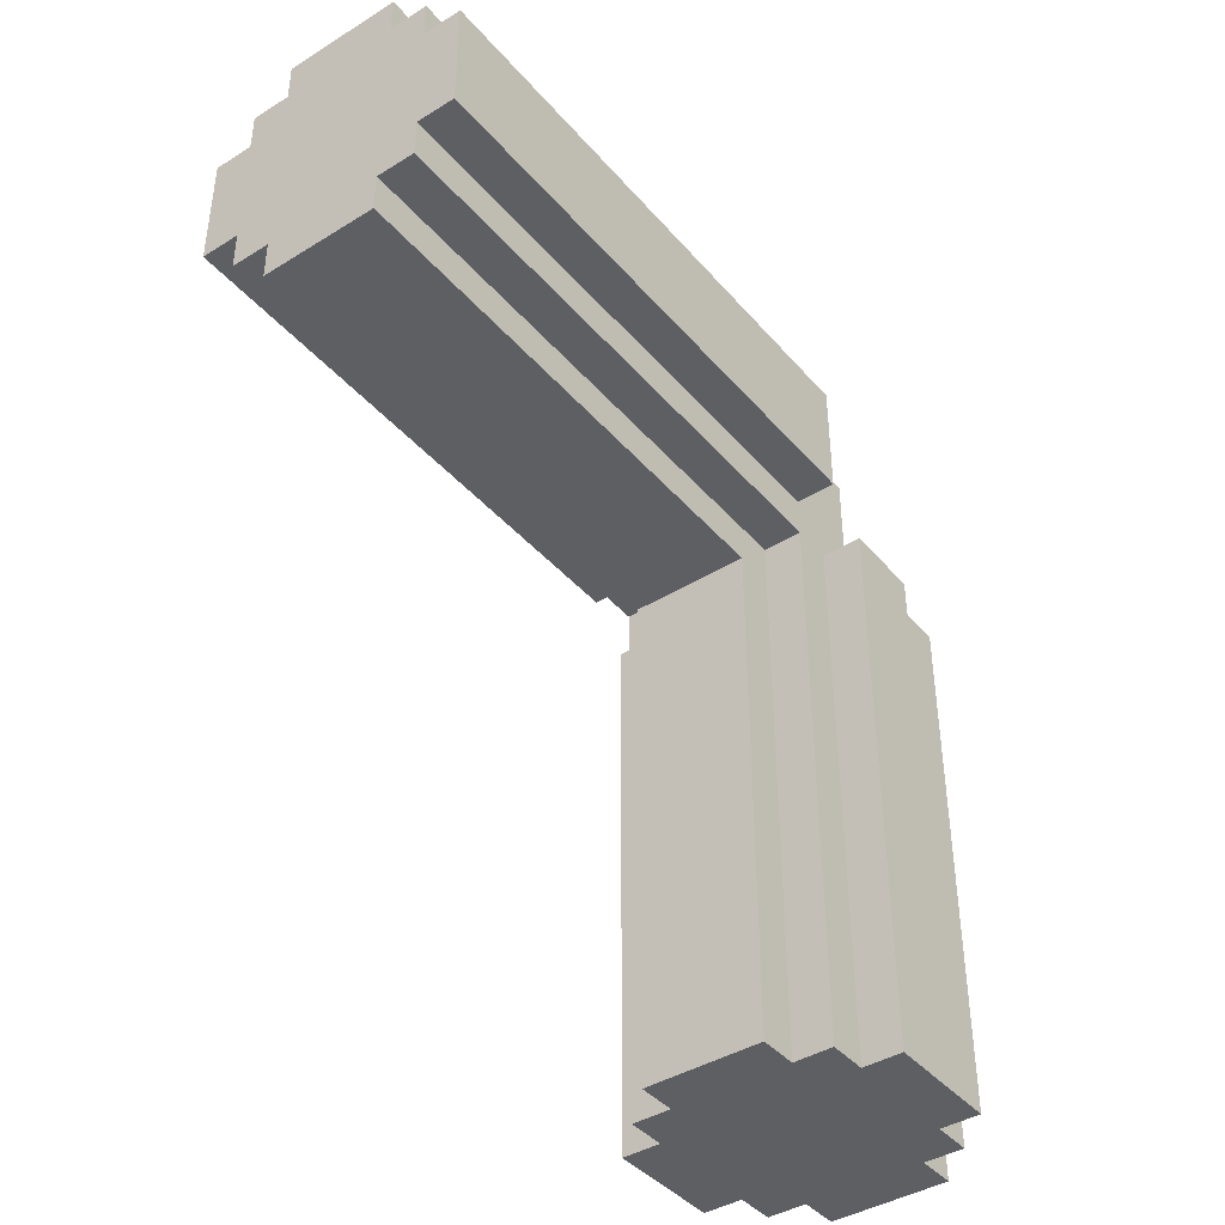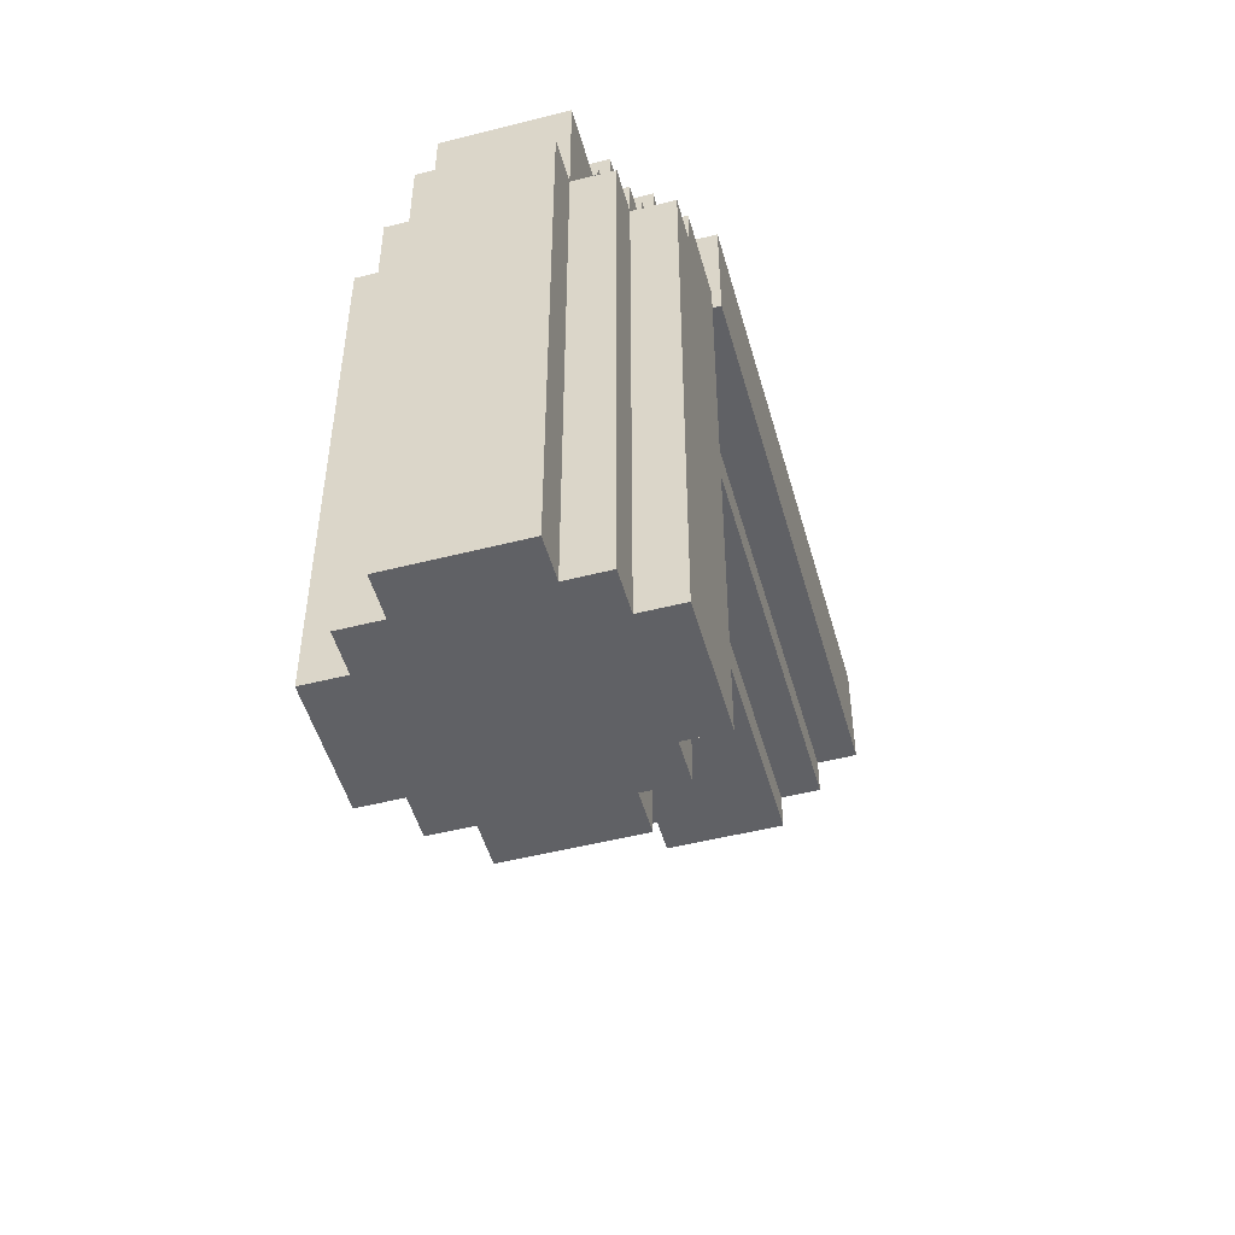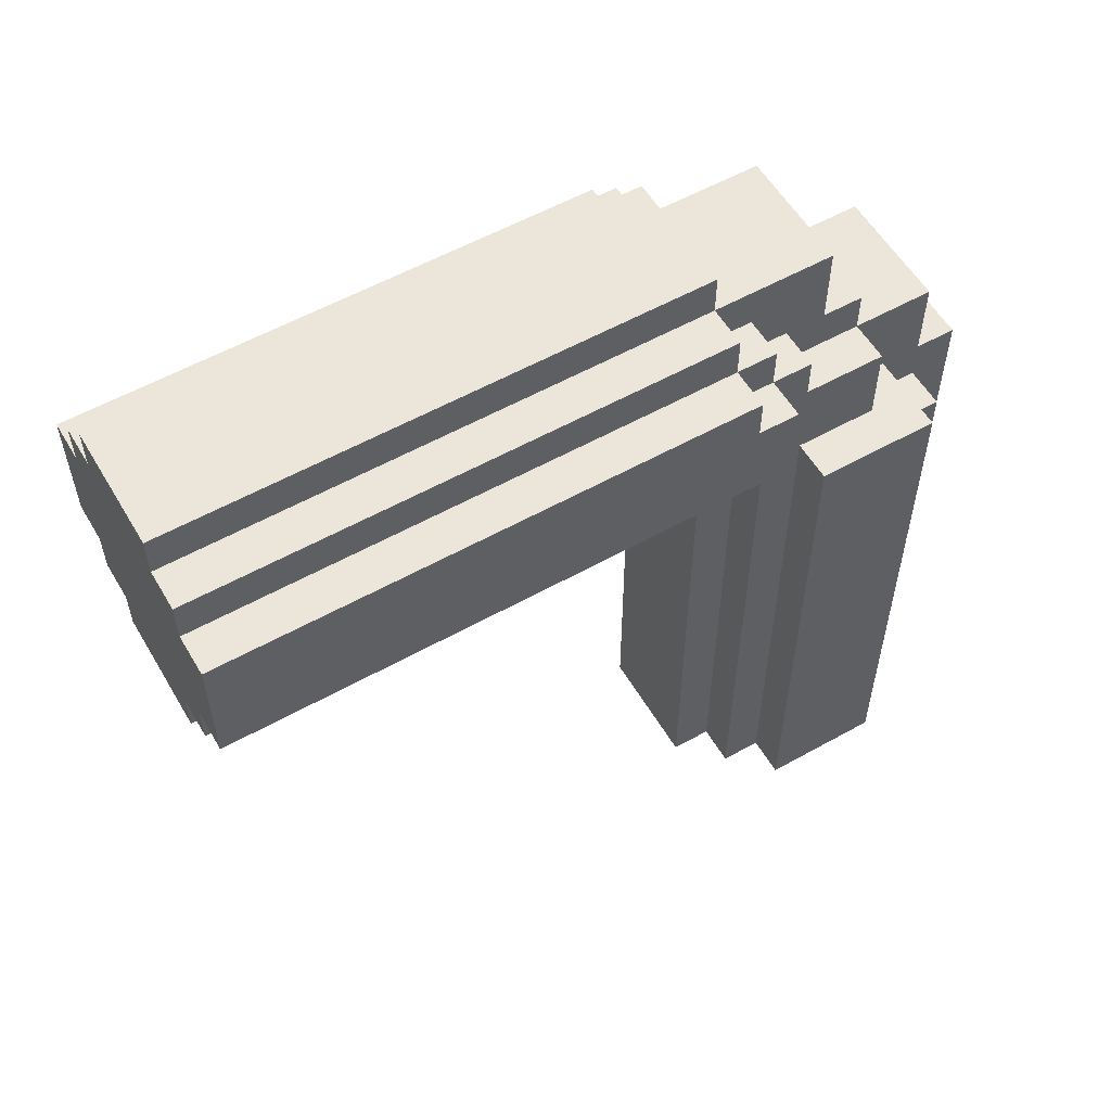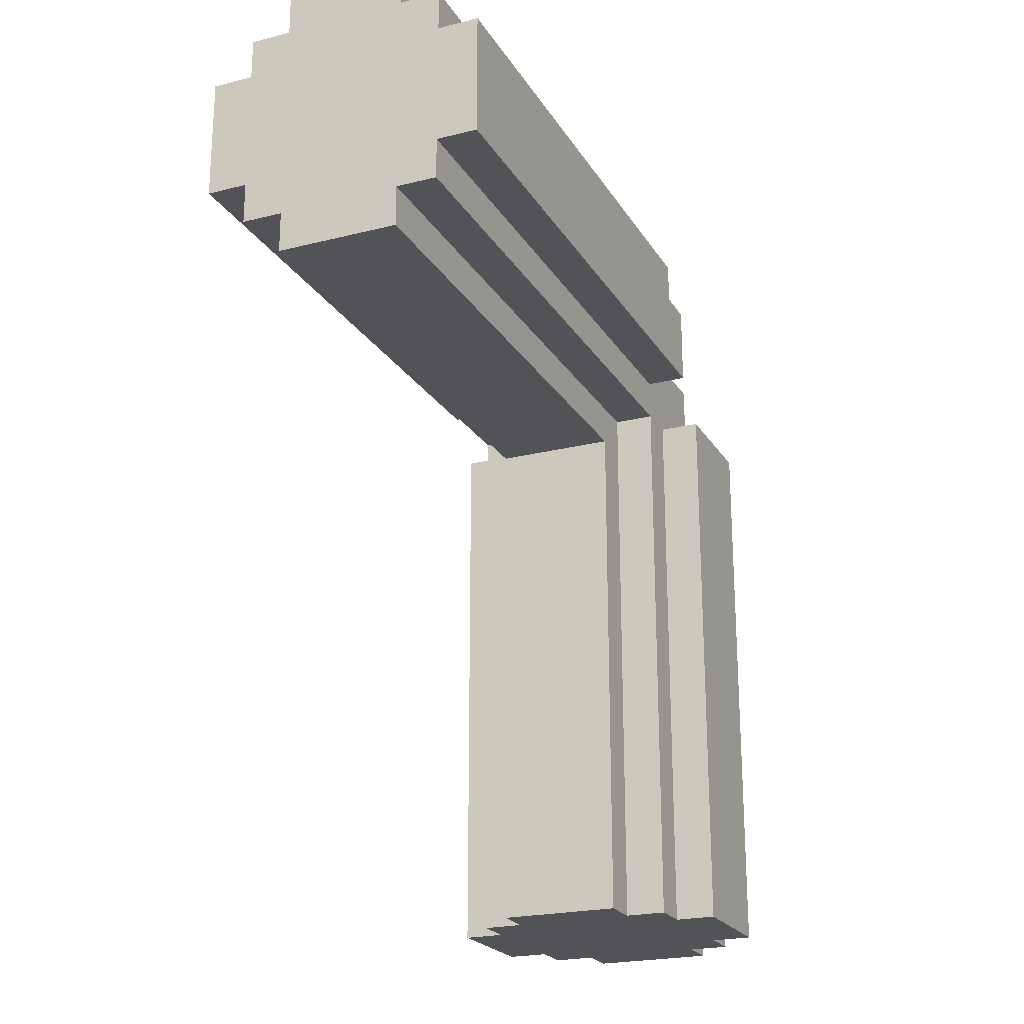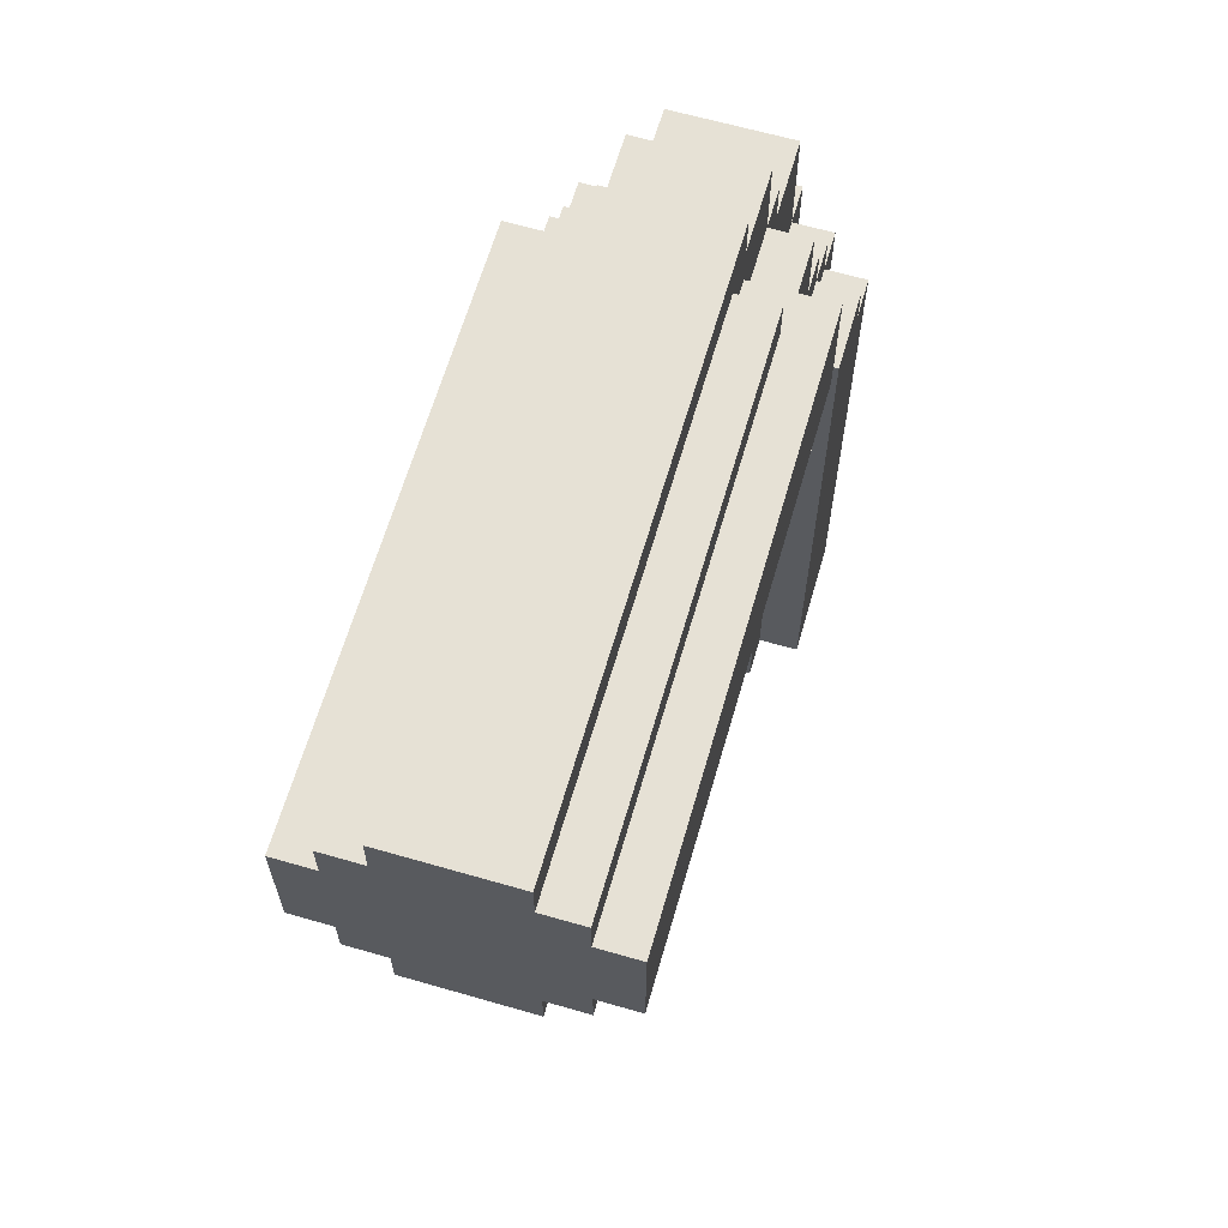
<metadata>
{"format":"obj","ext":"obj","renderer":"f3d","projection":"perspective","resolution":1024,"background":"white","views":[{"elev":-41.4,"azim":36.9,"up":"+Z"},{"elev":-50.3,"azim":-164.4,"up":"+Z"},{"elev":56.5,"azim":-120.3,"up":"+Y"},{"elev":-22.3,"azim":-156.4,"up":"+Y"},{"elev":64.1,"azim":16.2,"up":"+Z"}]}
</metadata>
<code>
o
v -0.3 0 0.8
v -0.3 0 0.5
v -0.3 1.4 0.8
v -0.3 1.4 0.5
v -0.3 1.5 0.4
v -0.3 1.5 -1
v -0.3 1.7 0.4
v -0.3 1.7 0.3
v -0.3 1.8 0.3
v -0.3 1.8 -1
v -0.2 0 0.9
v -0.2 0 0.8
v -0.2 0 0.5
v -0.2 0 0.4
v -0.2 1.3 0.9
v -0.2 1.3 0.8
v -0.2 1.4 0.7
v -0.2 1.4 0.5
v -0.2 1.4 0.4
v -0.2 1.4 -1
v -0.2 1.5 0.4
v -0.2 1.5 -1
v -0.2 1.6 0.7
v -0.2 1.6 0.5
v -0.2 1.7 0.5
v -0.2 1.7 0.4
v -0.2 1.7 0.3
v -0.2 1.8 0.4
v -0.2 1.8 0.3
v -0.2 1.8 -1
v -0.2 1.9 0.3
v -0.2 1.9 -1
v -0.1 0 1
v -0.1 0 0.9
v -0.1 0 0.4
v -0.1 0 0.3
v -0.1 1.3 0.9
v -0.1 1.3 0.8
v -0.1 1.3 0.3
v -0.1 1.3 -1
v -0.1 1.4 1
v -0.1 1.4 0.9
v -0.1 1.4 0.8
v -0.1 1.4 0.7
v -0.1 1.4 0.4
v -0.1 1.4 -1
v -0.1 1.6 0.9
v -0.1 1.6 0.7
v -0.1 1.6 0.5
v -0.1 1.7 0.7
v -0.1 1.7 0.6
v -0.1 1.7 0.5
v -0.1 1.7 0.4
v -0.1 1.8 0.4
v -0.1 1.8 0.3
v -0.1 1.9 0.6
v -0.1 1.9 0.3
v -0.1 1.9 -1
v -0.1 2 0.3
v -0.1 2 -1
v 0.2 1.5 0.5
v 0.2 1.5 0.4
v 0.2 1.6 0.5
v 0.2 1.6 0.4
v -0.1 1.5 0.5
v -0.1 1.5 0.4
v -0.1 1.6 0.5
v -0.1 1.6 0.4
v 0.2 0 1
v 0.2 0 0.9
v 0.2 0 0.4
v 0.2 0 0.3
v 0.2 1.3 0.9
v 0.2 1.3 0.8
v 0.2 1.3 0.3
v 0.2 1.3 -1
v 0.2 1.4 1
v 0.2 1.4 0.9
v 0.2 1.4 0.8
v 0.2 1.4 0.7
v 0.2 1.4 0.4
v 0.2 1.4 -1
v 0.2 1.6 0.9
v 0.2 1.6 0.7
v 0.2 1.6 0.5
v 0.2 1.7 0.7
v 0.2 1.7 0.6
v 0.2 1.7 0.5
v 0.2 1.7 0.4
v 0.2 1.8 0.4
v 0.2 1.8 0.3
v 0.2 1.9 0.6
v 0.2 1.9 0.3
v 0.2 1.9 -1
v 0.2 2 0.3
v 0.2 2 -1
v 0.3 0 0.9
v 0.3 0 0.8
v 0.3 0 0.5
v 0.3 0 0.4
v 0.3 1.3 0.9
v 0.3 1.3 0.8
v 0.3 1.4 0.7
v 0.3 1.4 0.5
v 0.3 1.4 0.4
v 0.3 1.4 -1
v 0.3 1.5 0.4
v 0.3 1.5 -1
v 0.3 1.6 0.7
v 0.3 1.6 0.5
v 0.3 1.7 0.5
v 0.3 1.7 0.4
v 0.3 1.7 0.3
v 0.3 1.8 0.4
v 0.3 1.8 0.3
v 0.3 1.8 -1
v 0.3 1.9 0.3
v 0.3 1.9 -1
v 0.4 0 0.8
v 0.4 0 0.5
v 0.4 1.4 0.8
v 0.4 1.4 0.5
v 0.4 1.5 0.4
v 0.4 1.5 -1
v 0.4 1.7 0.4
v 0.4 1.7 0.3
v 0.4 1.8 0.3
v 0.4 1.8 -1
v -0.1 0 1
v -0.1 1.4 1
v 0.2 0 1
v 0.2 1.4 1
v -0.2 0 0.9
v -0.2 1.3 0.9
v -0.1 0 0.9
v -0.1 1.3 0.9
v -0.1 1.4 0.9
v -0.1 1.6 0.9
v 0.2 0 0.9
v 0.2 1.3 0.9
v 0.2 1.4 0.9
v 0.2 1.6 0.9
v 0.3 0 0.9
v 0.3 1.3 0.9
v -0.3 0 0.8
v -0.3 1.4 0.8
v -0.2 0 0.8
v -0.2 1.3 0.8
v -0.1 1.3 0.8
v -0.1 1.4 0.8
v 0.2 1.3 0.8
v 0.2 1.4 0.8
v 0.3 0 0.8
v 0.3 1.3 0.8
v 0.4 0 0.8
v 0.4 1.4 0.8
v -0.2 1.4 0.7
v -0.2 1.6 0.7
v -0.1 1.4 0.7
v -0.1 1.6 0.7
v -0.1 1.7 0.7
v 0.2 1.4 0.7
v 0.2 1.6 0.7
v 0.2 1.7 0.7
v 0.3 1.4 0.7
v 0.3 1.6 0.7
v -0.1 1.7 0.6
v -0.1 1.9 0.6
v 0.2 1.7 0.6
v 0.2 1.9 0.6
v -0.2 1.6 0.5
v -0.2 1.7 0.5
v -0.1 1.6 0.5
v -0.1 1.7 0.5
v 0.2 1.6 0.5
v 0.2 1.7 0.5
v 0.3 1.6 0.5
v 0.3 1.7 0.5
v -0.3 1.5 0.4
v -0.3 1.7 0.4
v -0.2 1.5 0.4
v -0.2 1.7 0.4
v -0.2 1.8 0.4
v -0.1 1.5 0.4
v -0.1 1.6 0.4
v -0.1 1.7 0.4
v -0.1 1.8 0.4
v 0.2 1.5 0.4
v 0.2 1.6 0.4
v 0.2 1.7 0.4
v 0.2 1.8 0.4
v 0.3 1.5 0.4
v 0.3 1.7 0.4
v 0.3 1.8 0.4
v 0.4 1.5 0.4
v 0.4 1.7 0.4
v -0.3 1.7 0.3
v -0.3 1.8 0.3
v -0.2 1.7 0.3
v -0.2 1.8 0.3
v -0.2 1.9 0.3
v -0.1 1.8 0.3
v -0.1 1.9 0.3
v -0.1 2 0.3
v 0.2 1.8 0.3
v 0.2 1.9 0.3
v 0.2 2 0.3
v 0.3 1.7 0.3
v 0.3 1.8 0.3
v 0.3 1.9 0.3
v 0.4 1.7 0.3
v 0.4 1.8 0.3
v -0.3 0 0.5
v -0.3 1.4 0.5
v -0.2 0 0.5
v -0.2 1.4 0.5
v -0.1 1.5 0.5
v -0.1 1.6 0.5
v 0.2 1.5 0.5
v 0.2 1.6 0.5
v 0.3 0 0.5
v 0.3 1.4 0.5
v 0.4 0 0.5
v 0.4 1.4 0.5
v -0.2 0 0.4
v -0.2 1.4 0.4
v -0.1 0 0.4
v -0.1 1.4 0.4
v 0.2 0 0.4
v 0.2 1.4 0.4
v 0.3 0 0.4
v 0.3 1.4 0.4
v -0.1 0 0.3
v -0.1 1.3 0.3
v 0.2 0 0.3
v 0.2 1.3 0.3
v -0.3 1.5 -1
v -0.3 1.8 -1
v -0.2 1.4 -1
v -0.2 1.5 -1
v -0.2 1.8 -1
v -0.2 1.9 -1
v -0.1 1.3 -1
v -0.1 1.4 -1
v -0.1 1.9 -1
v -0.1 2 -1
v 0.2 1.3 -1
v 0.2 1.4 -1
v 0.2 1.9 -1
v 0.2 2 -1
v 0.3 1.4 -1
v 0.3 1.5 -1
v 0.3 1.8 -1
v 0.3 1.9 -1
v 0.4 1.5 -1
v 0.4 1.8 -1
v -0.1 0 1
v 0.2 0 1
v -0.2 0 0.9
v -0.1 0 0.9
v 0.2 0 0.9
v 0.3 0 0.9
v -0.3 0 0.8
v -0.2 0 0.8
v 0.3 0 0.8
v 0.4 0 0.8
v -0.3 0 0.5
v -0.2 0 0.5
v 0.3 0 0.5
v 0.4 0 0.5
v -0.2 0 0.4
v -0.1 0 0.4
v 0.2 0 0.4
v 0.3 0 0.4
v -0.1 0 0.3
v 0.2 0 0.3
v -0.1 1.3 0.3
v 0.2 1.3 0.3
v -0.1 1.3 -1
v 0.2 1.3 -1
v -0.2 1.4 0.4
v -0.1 1.4 0.4
v 0.2 1.4 0.4
v 0.3 1.4 0.4
v -0.2 1.4 -1
v -0.1 1.4 -1
v 0.2 1.4 -1
v 0.3 1.4 -1
v -0.3 1.5 0.4
v -0.2 1.5 0.4
v 0.3 1.5 0.4
v 0.4 1.5 0.4
v -0.3 1.5 -1
v -0.2 1.5 -1
v 0.3 1.5 -1
v 0.4 1.5 -1
v -0.1 1.6 0.5
v 0.2 1.6 0.5
v -0.1 1.6 0.4
v 0.2 1.6 0.4
v -0.2 1.3 0.9
v -0.1 1.3 0.9
v 0.2 1.3 0.9
v 0.3 1.3 0.9
v -0.2 1.3 0.8
v -0.1 1.3 0.8
v 0.2 1.3 0.8
v 0.3 1.3 0.8
v -0.1 1.4 1
v 0.2 1.4 1
v -0.1 1.4 0.9
v 0.2 1.4 0.9
v -0.3 1.4 0.8
v -0.1 1.4 0.8
v 0.2 1.4 0.8
v 0.4 1.4 0.8
v -0.2 1.4 0.7
v -0.1 1.4 0.7
v 0.2 1.4 0.7
v 0.3 1.4 0.7
v -0.3 1.4 0.5
v -0.2 1.4 0.5
v 0.3 1.4 0.5
v 0.4 1.4 0.5
v -0.1 1.5 0.5
v 0.2 1.5 0.5
v -0.1 1.5 0.4
v 0.2 1.5 0.4
v -0.1 1.6 0.9
v 0.2 1.6 0.9
v -0.2 1.6 0.7
v -0.1 1.6 0.7
v 0.2 1.6 0.7
v 0.3 1.6 0.7
v -0.2 1.6 0.5
v -0.1 1.6 0.5
v 0.2 1.6 0.5
v 0.3 1.6 0.5
v -0.1 1.7 0.7
v 0.2 1.7 0.7
v -0.1 1.7 0.6
v 0.2 1.7 0.6
v -0.2 1.7 0.5
v -0.1 1.7 0.5
v 0.2 1.7 0.5
v 0.3 1.7 0.5
v -0.3 1.7 0.4
v -0.2 1.7 0.4
v -0.1 1.7 0.4
v 0.2 1.7 0.4
v 0.3 1.7 0.4
v 0.4 1.7 0.4
v -0.3 1.7 0.3
v -0.2 1.7 0.3
v 0.3 1.7 0.3
v 0.4 1.7 0.3
v -0.2 1.8 0.4
v -0.1 1.8 0.4
v 0.2 1.8 0.4
v 0.3 1.8 0.4
v -0.3 1.8 0.3
v -0.2 1.8 0.3
v -0.1 1.8 0.3
v 0.2 1.8 0.3
v 0.3 1.8 0.3
v 0.4 1.8 0.3
v -0.3 1.8 -1
v -0.2 1.8 -1
v 0.3 1.8 -1
v 0.4 1.8 -1
v -0.1 1.9 0.6
v 0.2 1.9 0.6
v -0.2 1.9 0.3
v -0.1 1.9 0.3
v 0.2 1.9 0.3
v 0.3 1.9 0.3
v -0.2 1.9 -1
v -0.1 1.9 -1
v 0.2 1.9 -1
v 0.3 1.9 -1
v -0.1 2 0.3
v 0.2 2 0.3
v -0.1 2 -1
v 0.2 2 -1
f 3 2 1
f 4 2 3
f 7 6 5
f 8 6 7
f 9 6 8
f 10 6 9
f 15 12 11
f 16 12 15
f 18 14 13
f 19 14 18
f 21 18 17
f 21 20 19
f 21 19 18
f 22 20 21
f 23 21 17
f 24 21 23
f 25 21 24
f 26 21 25
f 28 27 26
f 29 27 28
f 31 30 29
f 32 30 31
f 37 34 33
f 39 36 35
f 41 38 37
f 41 37 33
f 42 38 41
f 43 38 42
f 45 40 39
f 45 39 35
f 46 40 45
f 47 44 43
f 47 43 42
f 48 44 47
f 50 49 48
f 51 49 50
f 52 49 51
f 54 53 52
f 54 52 51
f 56 54 51
f 56 55 54
f 57 55 56
f 59 58 57
f 60 58 59
f 63 62 61
f 64 62 63
f 65 66 67
f 67 66 68
f 69 70 73
f 71 72 75
f 73 74 77
f 69 73 77
f 77 74 78
f 78 74 79
f 75 76 81
f 71 75 81
f 81 76 82
f 79 80 83
f 78 79 83
f 83 80 84
f 84 85 86
f 86 85 87
f 87 85 88
f 88 89 90
f 87 88 90
f 87 90 92
f 90 91 92
f 92 91 93
f 93 94 95
f 95 94 96
f 97 98 101
f 101 98 102
f 99 100 104
f 104 100 105
f 103 104 107
f 105 106 107
f 104 105 107
f 107 106 108
f 103 107 109
f 109 107 110
f 110 107 111
f 111 107 112
f 112 113 114
f 114 113 115
f 115 116 117
f 117 116 118
f 119 120 121
f 121 120 122
f 123 124 125
f 125 124 126
f 126 124 127
f 127 124 128
f 131 130 129
f 132 130 131
f 135 134 133
f 136 134 135
f 141 138 137
f 142 138 141
f 143 140 139
f 144 140 143
f 147 146 145
f 148 146 147
f 149 146 148
f 150 146 149
f 154 152 151
f 155 154 153
f 156 152 154
f 156 154 155
f 159 158 157
f 160 158 159
f 163 161 160
f 164 161 163
f 165 163 162
f 166 163 165
f 169 168 167
f 170 168 169
f 173 172 171
f 174 172 173
f 177 176 175
f 178 176 177
f 181 180 179
f 182 180 181
f 186 183 182
f 187 183 186
f 188 185 184
f 189 185 188
f 193 191 190
f 194 191 193
f 195 193 192
f 196 193 195
f 199 198 197
f 200 198 199
f 202 201 200
f 203 201 202
f 206 204 203
f 207 204 206
f 209 206 205
f 210 206 209
f 211 209 208
f 212 209 211
f 213 214 215
f 215 214 216
f 217 218 219
f 219 218 220
f 221 222 223
f 223 222 224
f 225 226 227
f 227 226 228
f 229 230 231
f 231 230 232
f 233 234 235
f 235 234 236
f 237 238 240
f 240 238 241
f 239 240 244
f 241 242 244
f 240 241 244
f 244 242 245
f 243 244 247
f 245 246 247
f 244 245 247
f 247 246 248
f 248 246 249
f 249 246 250
f 248 249 251
f 251 249 252
f 252 249 253
f 253 249 254
f 252 253 255
f 255 253 256
f 260 258 257
f 261 258 260
f 264 260 259
f 264 262 261
f 264 261 260
f 265 262 264
f 267 264 263
f 267 266 265
f 267 265 264
f 268 266 267
f 269 266 268
f 270 266 269
f 271 269 268
f 272 269 271
f 273 269 272
f 274 269 273
f 275 273 272
f 276 273 275
f 279 278 277
f 280 278 279
f 285 282 281
f 286 282 285
f 287 284 283
f 288 284 287
f 293 290 289
f 294 290 293
f 295 292 291
f 296 292 295
f 299 298 297
f 300 298 299
f 301 302 305
f 305 302 306
f 303 304 307
f 307 304 308
f 309 310 311
f 311 310 312
f 313 314 317
f 317 314 318
f 315 316 319
f 319 316 320
f 313 317 321
f 321 317 322
f 320 316 323
f 323 316 324
f 325 326 327
f 327 326 328
f 329 330 332
f 332 330 333
f 331 332 335
f 335 332 336
f 333 334 337
f 337 334 338
f 339 340 341
f 341 340 342
f 343 344 348
f 348 344 349
f 345 346 350
f 350 346 351
f 347 348 353
f 353 348 354
f 351 352 355
f 355 352 356
f 357 358 362
f 362 358 363
f 359 360 364
f 364 360 365
f 361 362 367
f 367 362 368
f 365 366 369
f 369 366 370
f 371 372 374
f 374 372 375
f 373 374 377
f 377 374 378
f 375 376 379
f 379 376 380
f 381 382 383
f 383 382 384

</code>
